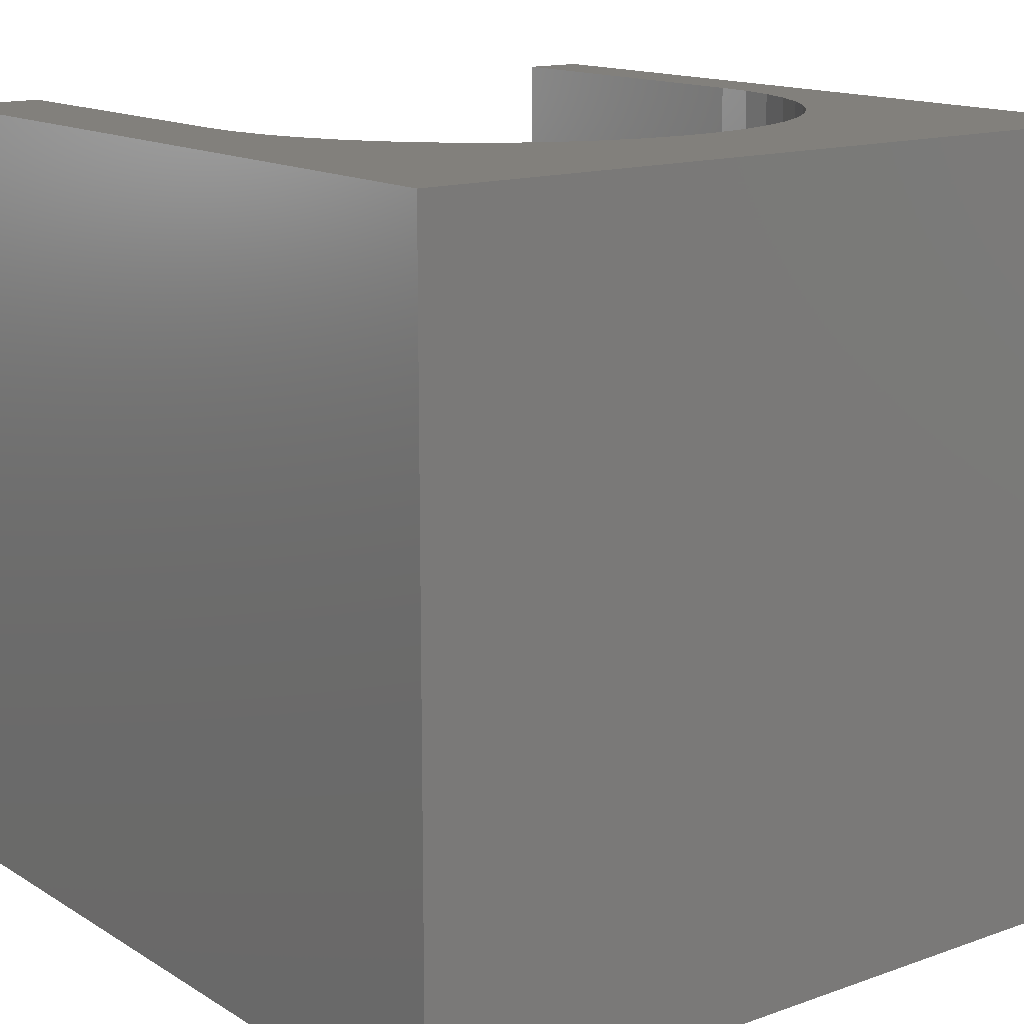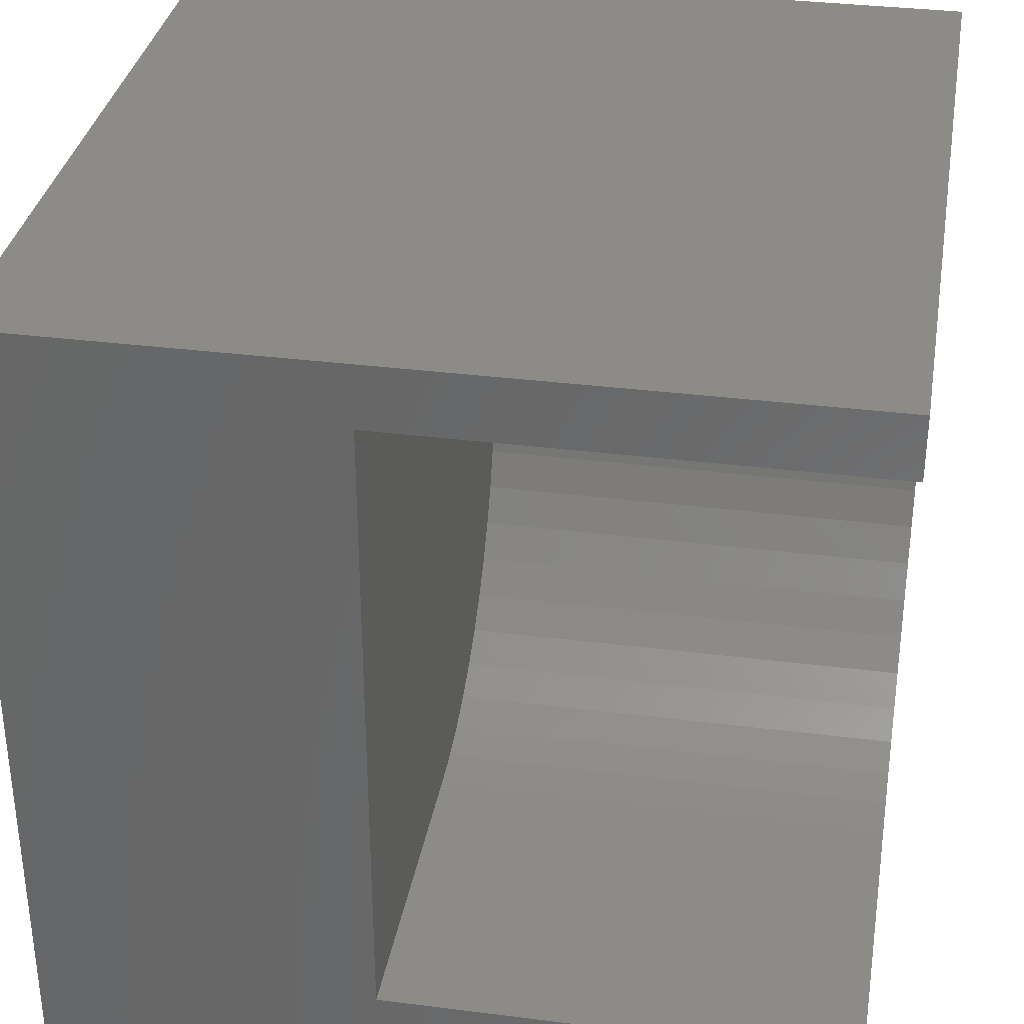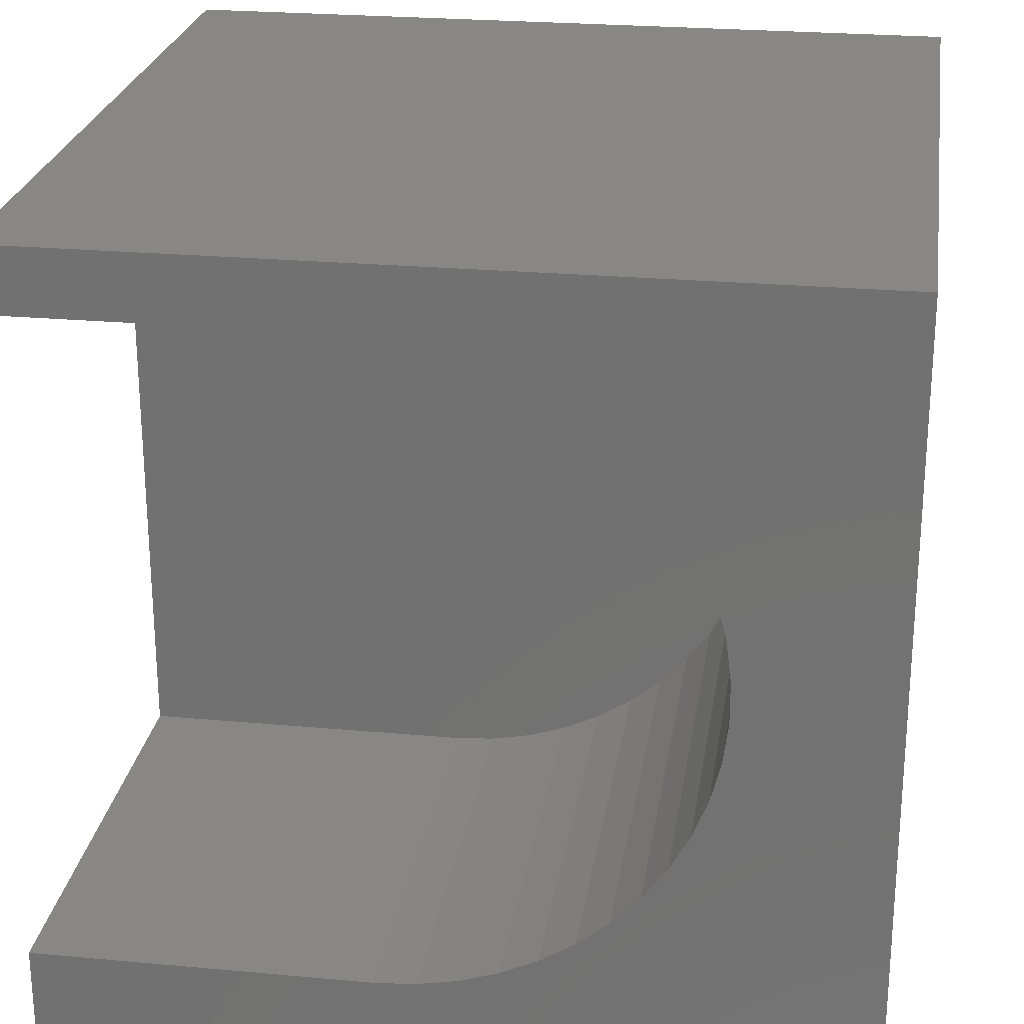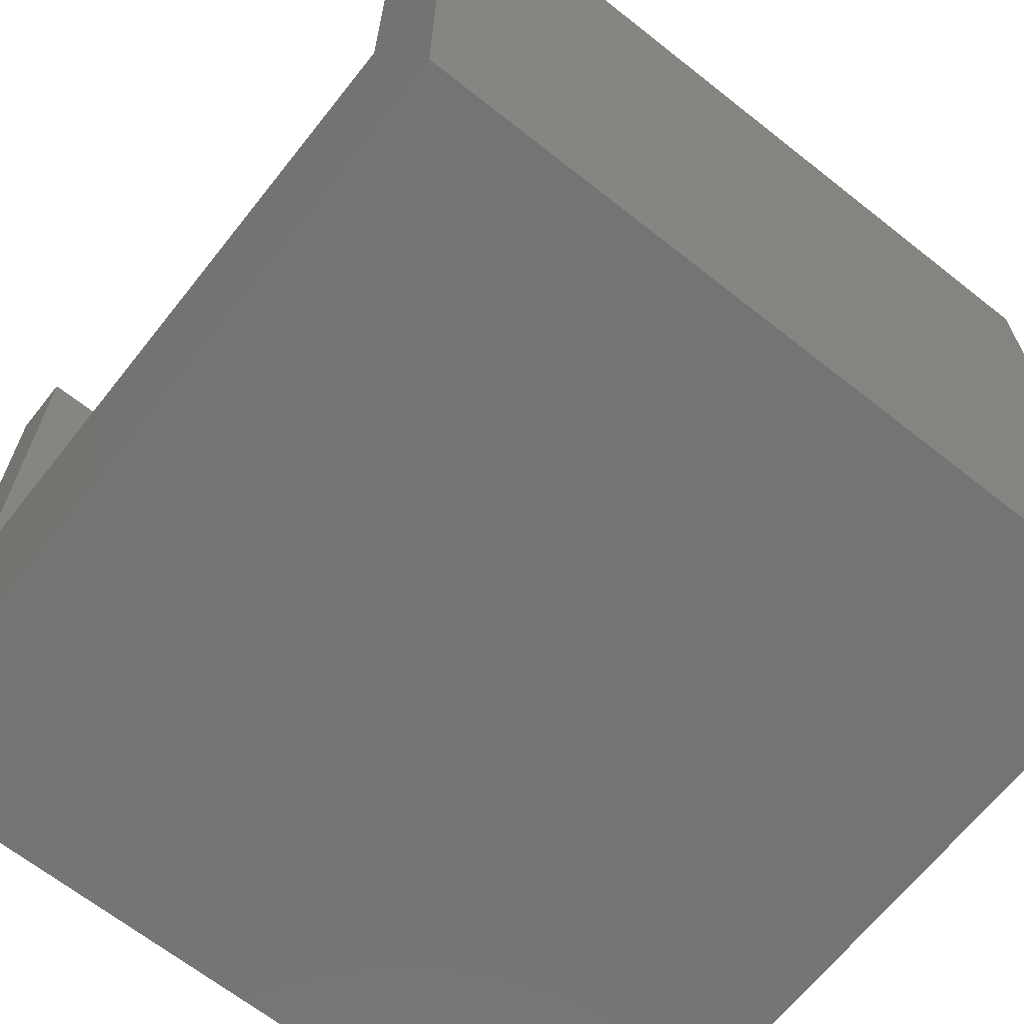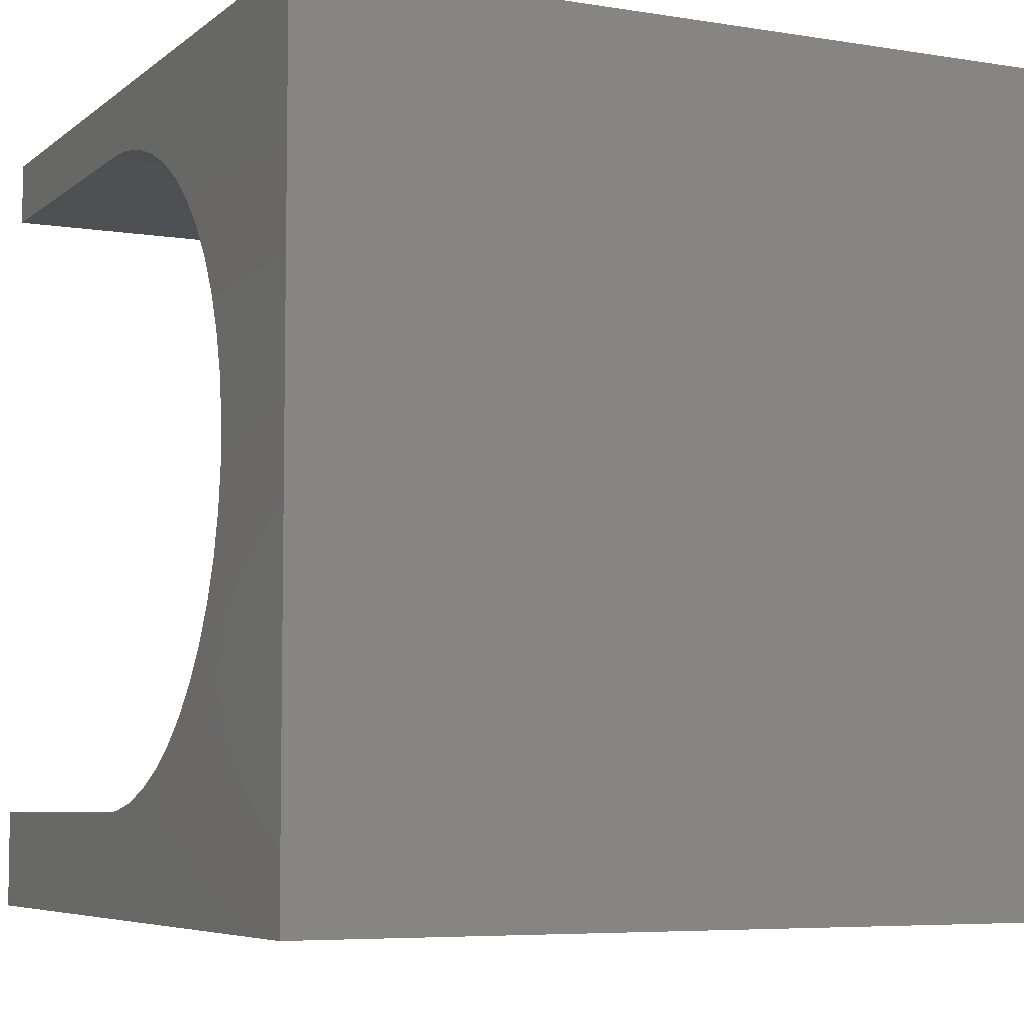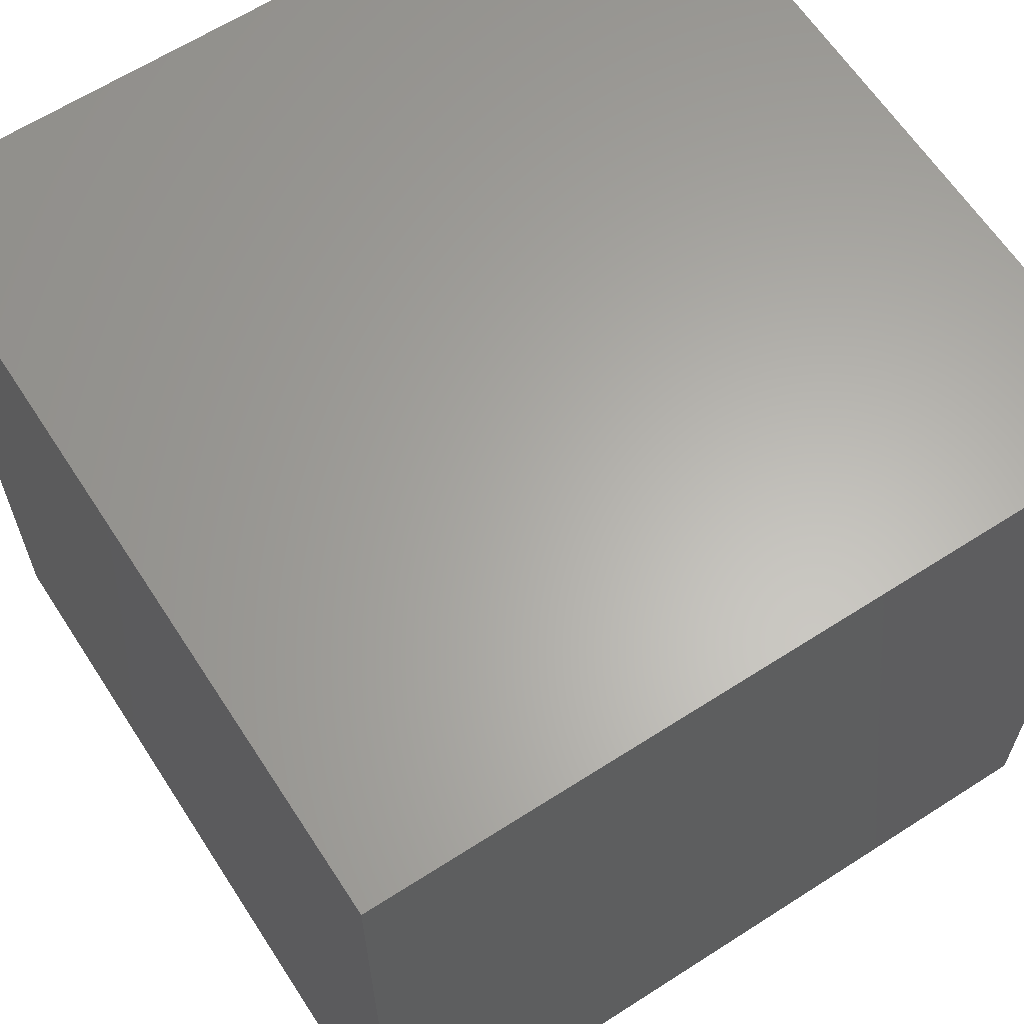
<metadata>
{"format":"stl","ext":"stl","renderer":"f3d","projection":"perspective","resolution":1024,"background":"white","views":[{"elev":14.4,"azim":52.4,"up":"+Z"},{"elev":33.8,"azim":-80.2,"up":"+Y"},{"elev":24.7,"azim":8.5,"up":"+Y"},{"elev":-66.5,"azim":-38.4,"up":"+Z"},{"elev":-6.2,"azim":64.0,"up":"+Y"},{"elev":63.3,"azim":147.0,"up":"+Y"}]}
</metadata>
<code>
# stl→obj: 64 verts, 124 faces
v 0 0 10
v 0 1.227 10
v 0 1.227 4.224
v 0 9.22 10
v 0 10 10
v 0 9.22 4.224
v 0 10 0
v 0 0 0
v 4.124 1.227 10
v 10 0 10
v 6.86 2.31 10
v 6.473 1.99 10
v 6.049 1.721 10
v 5.595 1.508 10
v 5.118 1.352 10
v 4.625 1.258 10
v 4.625 9.189 10
v 5.118 9.095 10
v 10 10 10
v 5.595 8.94 10
v 6.049 8.726 10
v 8.05 4.475 10
v 7.925 3.989 10
v 7.74 3.522 10
v 4.124 9.22 10
v 6.473 8.457 10
v 6.86 8.137 10
v 7.203 7.771 10
v 7.498 3.082 10
v 7.203 2.676 10
v 7.498 7.365 10
v 7.74 6.925 10
v 7.925 6.459 10
v 8.05 5.973 10
v 8.113 5.475 10
v 8.113 4.973 10
v 10 10 0
v 10 0 0
v 4.124 9.22 4.224
v 4.124 1.227 4.224
v 4.625 9.189 4.224
v 4.625 1.258 4.224
v 5.118 1.352 4.224
v 5.595 1.508 4.224
v 6.049 1.721 4.224
v 6.473 1.99 4.224
v 6.86 2.31 4.224
v 7.203 2.676 4.224
v 7.498 3.082 4.224
v 7.74 3.522 4.224
v 7.925 3.989 4.224
v 7.74 6.925 4.224
v 7.498 7.365 4.224
v 7.203 7.771 4.224
v 6.86 8.137 4.224
v 6.473 8.457 4.224
v 6.049 8.726 4.224
v 5.595 8.94 4.224
v 5.118 9.095 4.224
v 8.05 4.475 4.224
v 8.113 4.973 4.224
v 8.113 5.475 4.224
v 8.05 5.973 4.224
v 7.925 6.459 4.224
f 1 2 3
f 4 5 6
f 6 5 7
f 6 7 3
f 3 7 8
f 3 8 1
f 2 1 9
f 9 1 10
f 11 12 10
f 10 12 13
f 10 13 14
f 14 15 10
f 10 15 16
f 10 16 9
f 17 18 19
f 19 18 20
f 19 20 21
f 22 23 10
f 10 23 24
f 17 19 25
f 25 19 5
f 25 5 4
f 21 26 19
f 19 26 27
f 19 27 28
f 24 29 10
f 10 29 30
f 10 30 11
f 28 31 19
f 19 31 32
f 19 32 33
f 33 34 19
f 19 34 35
f 19 35 10
f 10 35 36
f 10 36 22
f 37 19 38
f 38 19 10
f 7 37 8
f 8 37 38
f 19 37 5
f 5 37 7
f 38 10 8
f 8 10 1
f 6 3 39
f 39 3 40
f 39 40 41
f 41 40 42
f 42 43 41
f 41 43 44
f 41 44 45
f 45 46 41
f 41 46 47
f 41 47 48
f 48 49 41
f 41 49 50
f 41 50 51
f 52 53 54
f 54 55 52
f 52 55 56
f 52 56 57
f 57 58 52
f 52 58 59
f 52 59 41
f 51 60 41
f 41 60 61
f 41 61 62
f 62 63 41
f 41 63 64
f 41 64 52
f 6 39 4
f 4 39 25
f 40 9 16
f 40 16 42
f 42 16 15
f 42 15 43
f 43 15 14
f 43 14 44
f 44 14 13
f 44 13 45
f 45 13 12
f 45 12 46
f 46 12 11
f 46 11 47
f 47 11 30
f 47 30 48
f 48 30 29
f 48 29 49
f 49 29 24
f 49 24 50
f 50 24 23
f 50 23 51
f 51 23 22
f 51 22 60
f 60 22 36
f 60 36 61
f 61 36 35
f 61 35 62
f 62 35 34
f 62 34 63
f 63 34 33
f 63 33 64
f 64 33 32
f 64 32 52
f 52 32 31
f 52 31 53
f 53 31 28
f 53 28 54
f 54 28 27
f 54 27 55
f 55 27 26
f 55 26 56
f 56 26 21
f 56 21 57
f 57 21 20
f 57 20 58
f 58 20 18
f 58 18 59
f 59 18 17
f 59 17 41
f 41 17 25
f 41 25 39
f 40 3 9
f 9 3 2

</code>
